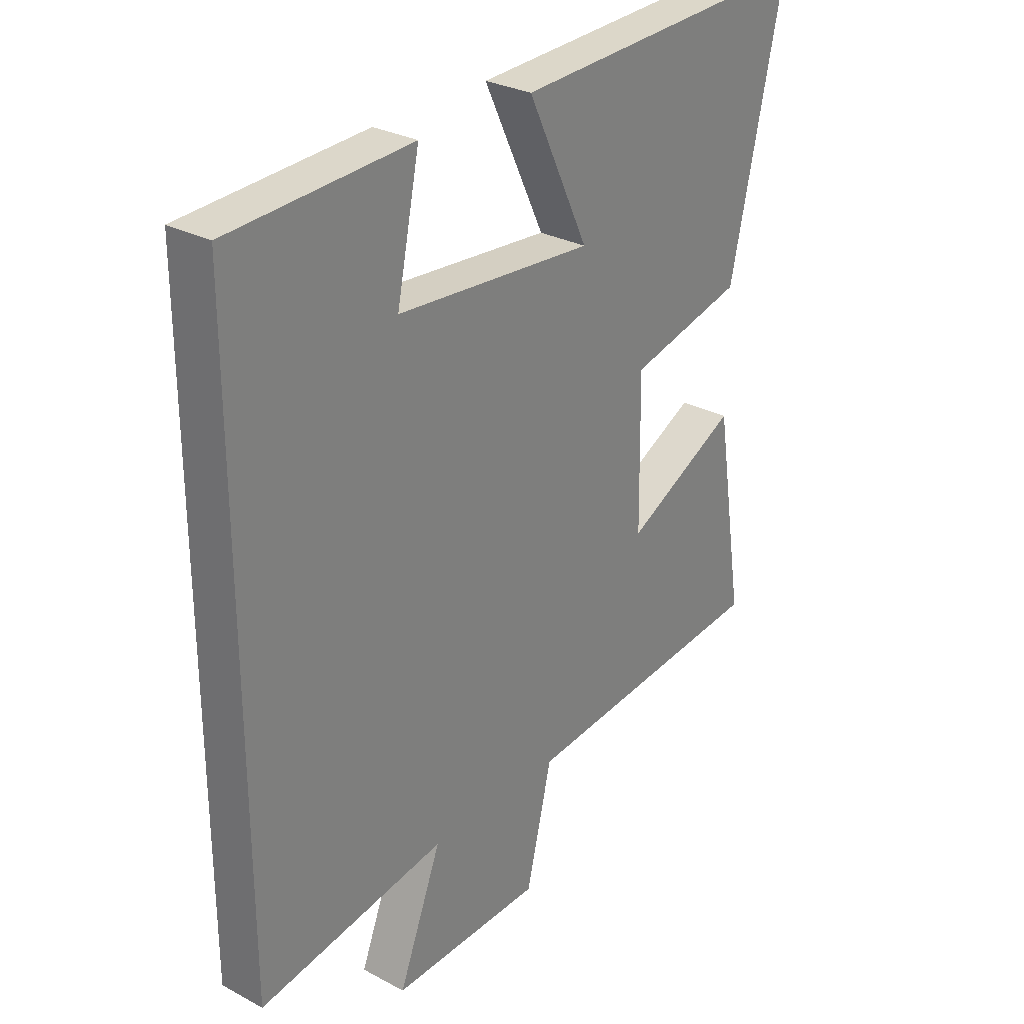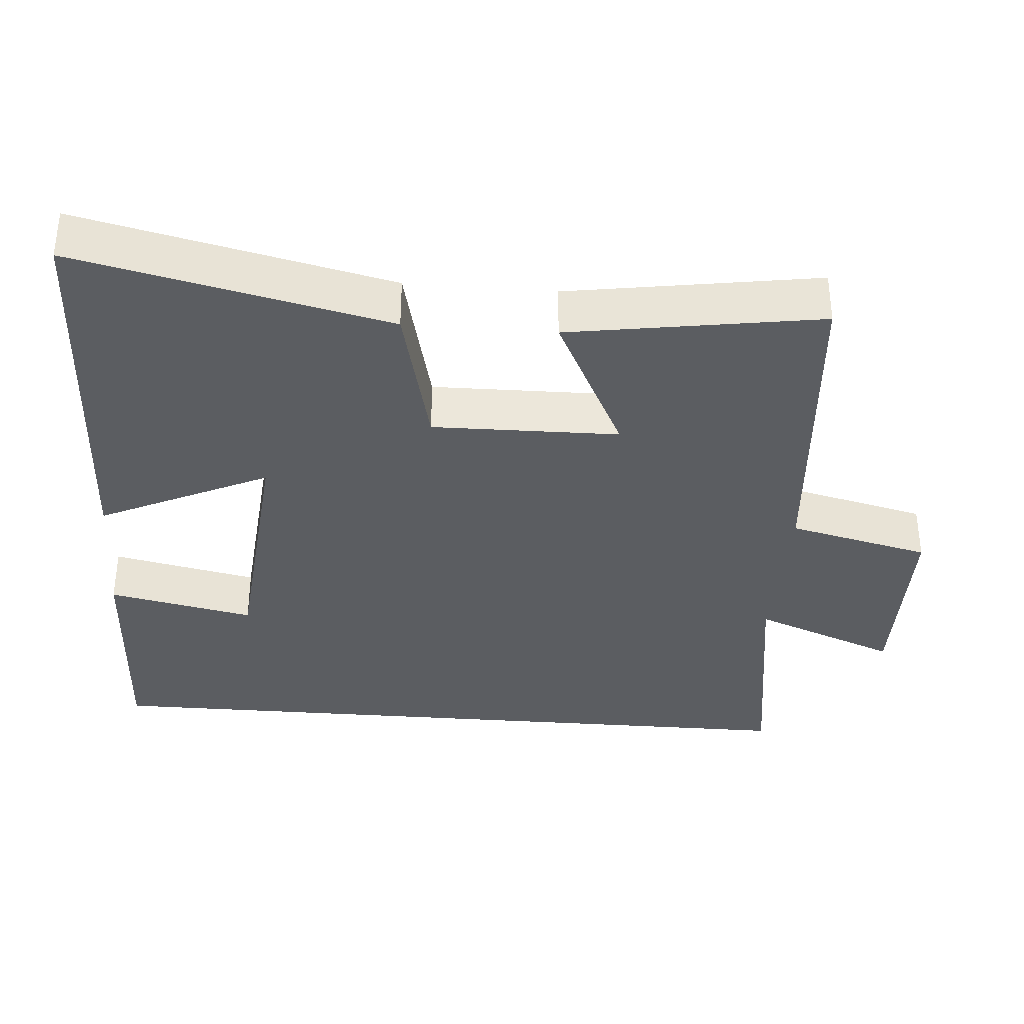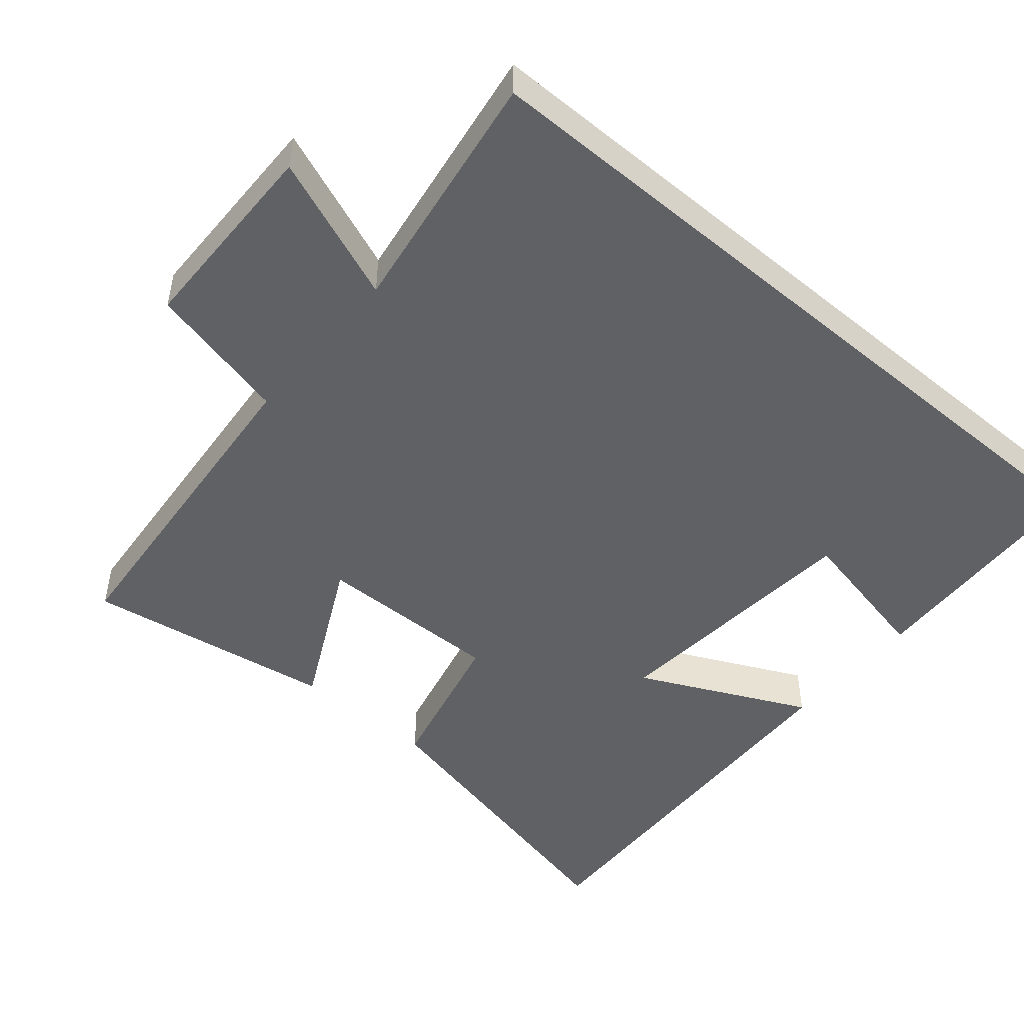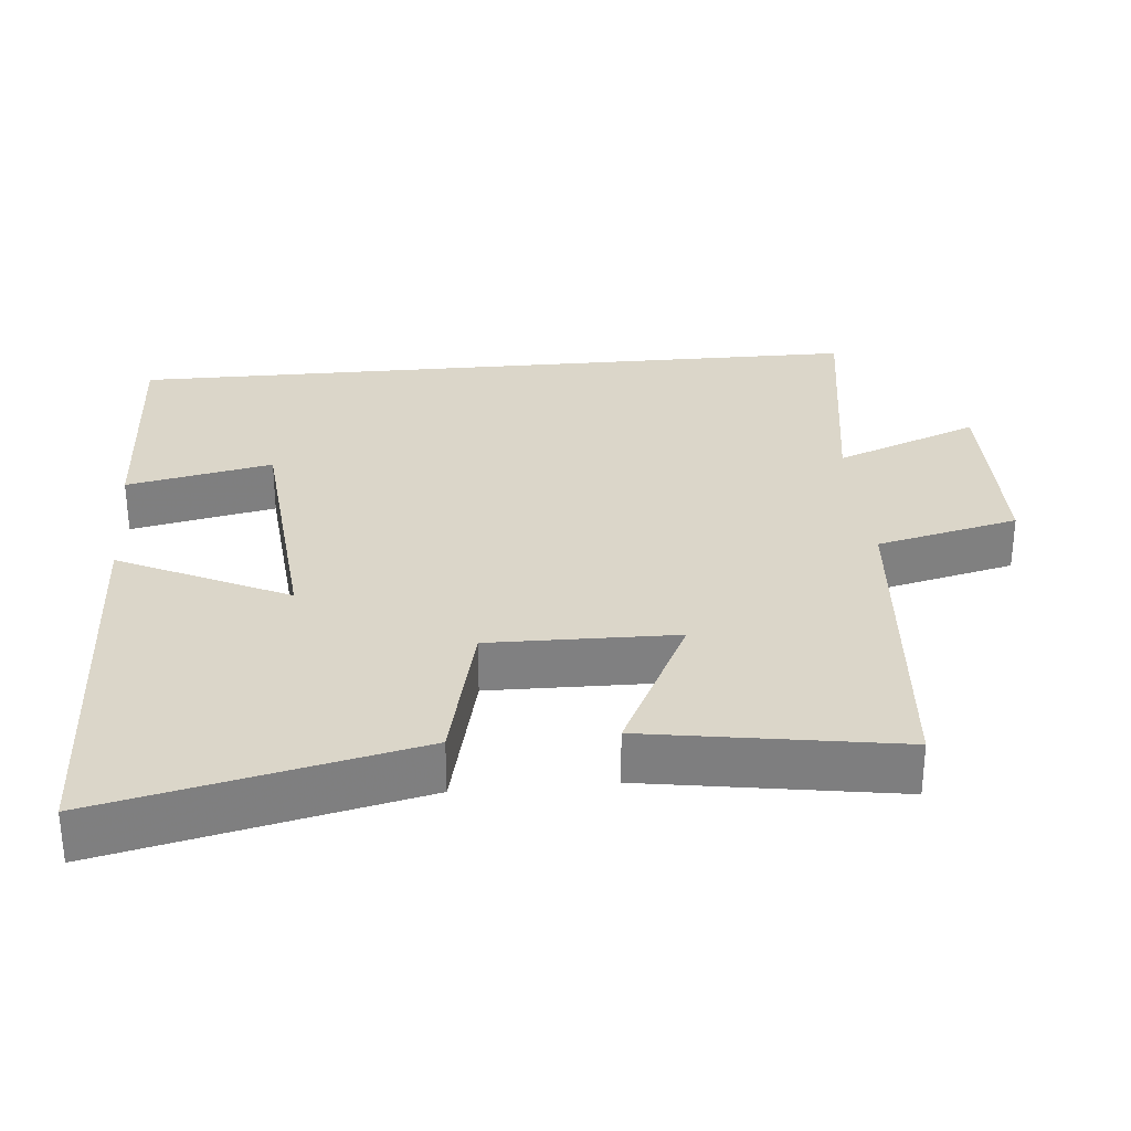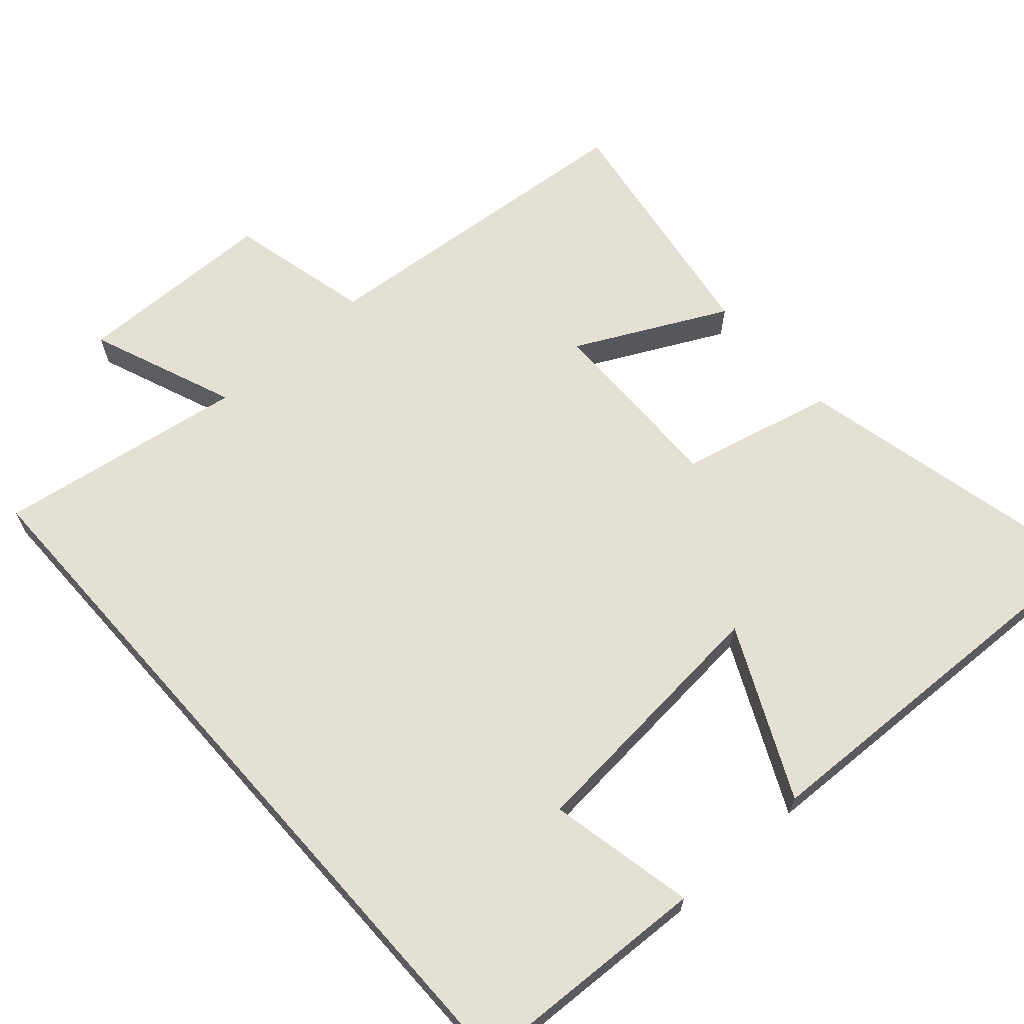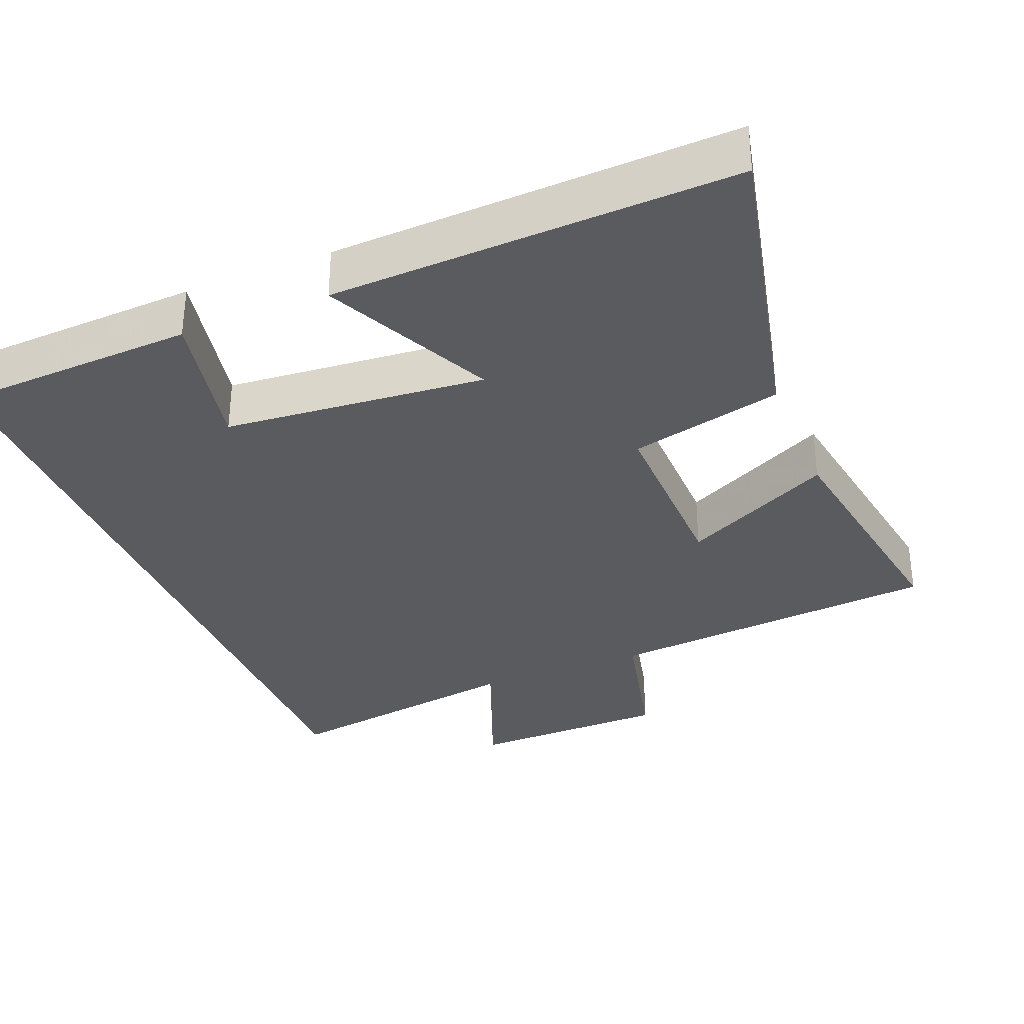
<metadata>
{"format":"obj","ext":"obj","renderer":"f3d","projection":"perspective","resolution":1024,"background":"white","views":[{"elev":29.0,"azim":-51.5,"up":"+Z"},{"elev":-35.4,"azim":85.4,"up":"+Y"},{"elev":-48.9,"azim":-130.3,"up":"+Y"},{"elev":30.1,"azim":84.8,"up":"+Y"},{"elev":65.5,"azim":-41.6,"up":"+Y"},{"elev":-33.4,"azim":22.1,"up":"+Y"}]}
</metadata>
<code>
v 0.597 0.07 0.521
v 0.5 0.07 0.09
v 0.288 0.07 0.04
v 0.292 0.07 -0.218
v 0.5 0.07 -0.114
v 0.555 0.07 -0.46
v 0.09 0.07 -0.5
v 0.043 0.07 -0.697
v -0.235 0.07 -0.701
v -0.156 0.07 -0.5
v -0.5 0.07 -0.553
v -0.5 0.07 0.485
v -0.167 0.07 0.5
v -0.209 0.07 0.298
v 0.153 0.07 0.266
v 0.041 0.07 0.5
v 0.597 0 0.521
v 0.5 0 0.09
v 0.288 0 0.04
v 0.292 0 -0.218
v 0.5 0 -0.114
v 0.555 0 -0.46
v 0.09 0 -0.5
v 0.043 0 -0.697
v -0.235 0 -0.701
v -0.156 0 -0.5
v -0.5 0 -0.553
v -0.5 0 0.485
v -0.167 0 0.5
v -0.209 0 0.298
v 0.153 0 0.266
v 0.041 0 0.5
f 15 16 1 2
f 14 15 2 3
f 11 12 13 14
f 10 11 14 3
f 7 8 9 10
f 7 10 3 4
f 4 5 6 7
f 18 17 32 31
f 19 18 31 30
f 30 29 28 27
f 19 30 27 26
f 26 25 24 23
f 20 19 26 23
f 23 22 21 20
f 1 17 18 2
f 2 18 19 3
f 3 19 20 4
f 4 20 21 5
f 5 21 22 6
f 6 22 23 7
f 7 23 24 8
f 8 24 25 9
f 9 25 26 10
f 10 26 27 11
f 11 27 28 12
f 12 28 29 13
f 13 29 30 14
f 14 30 31 15
f 15 31 32 16
f 16 32 17 1

</code>
